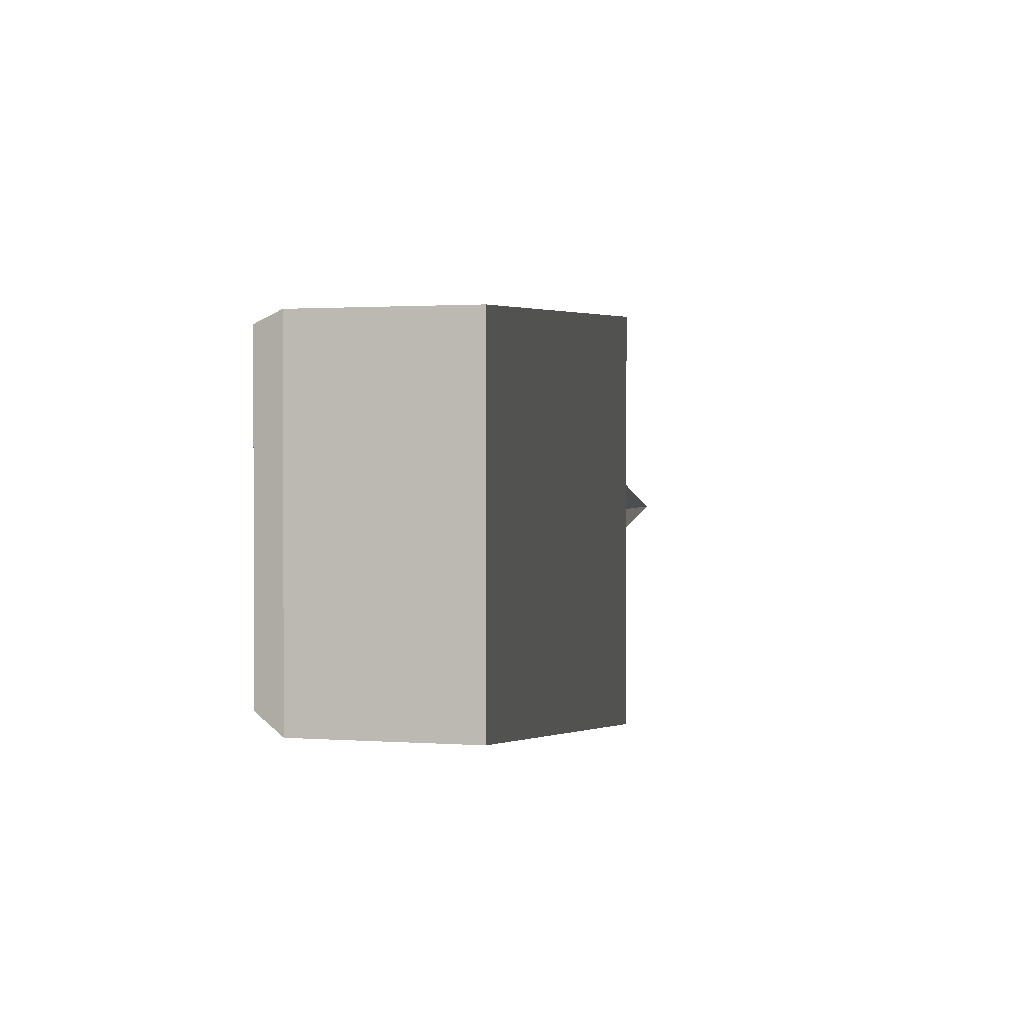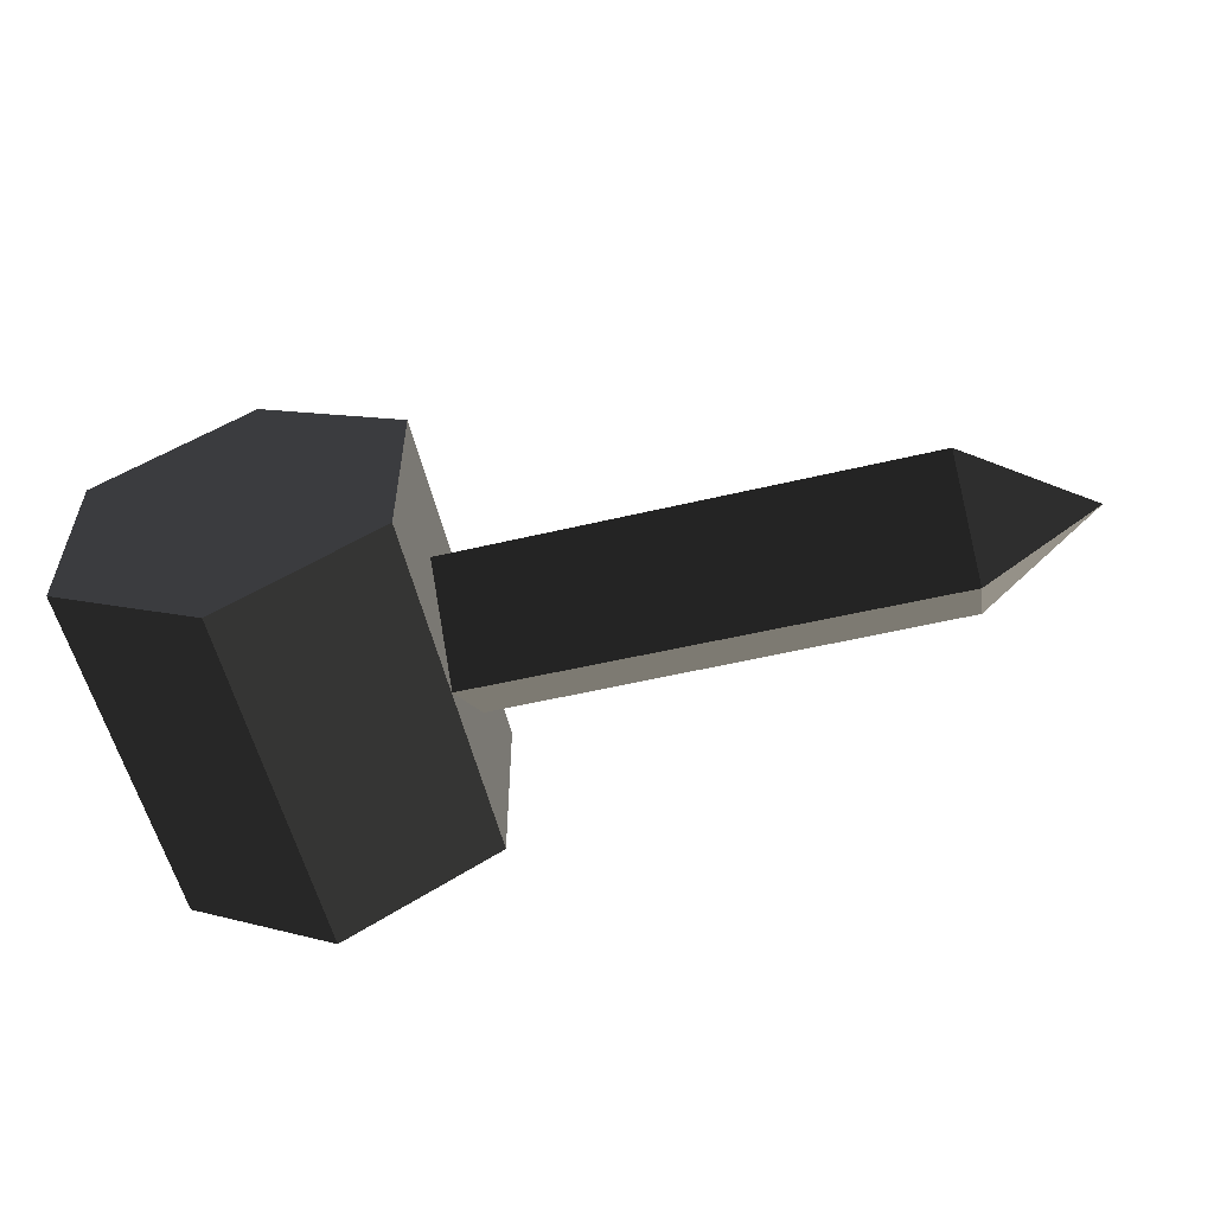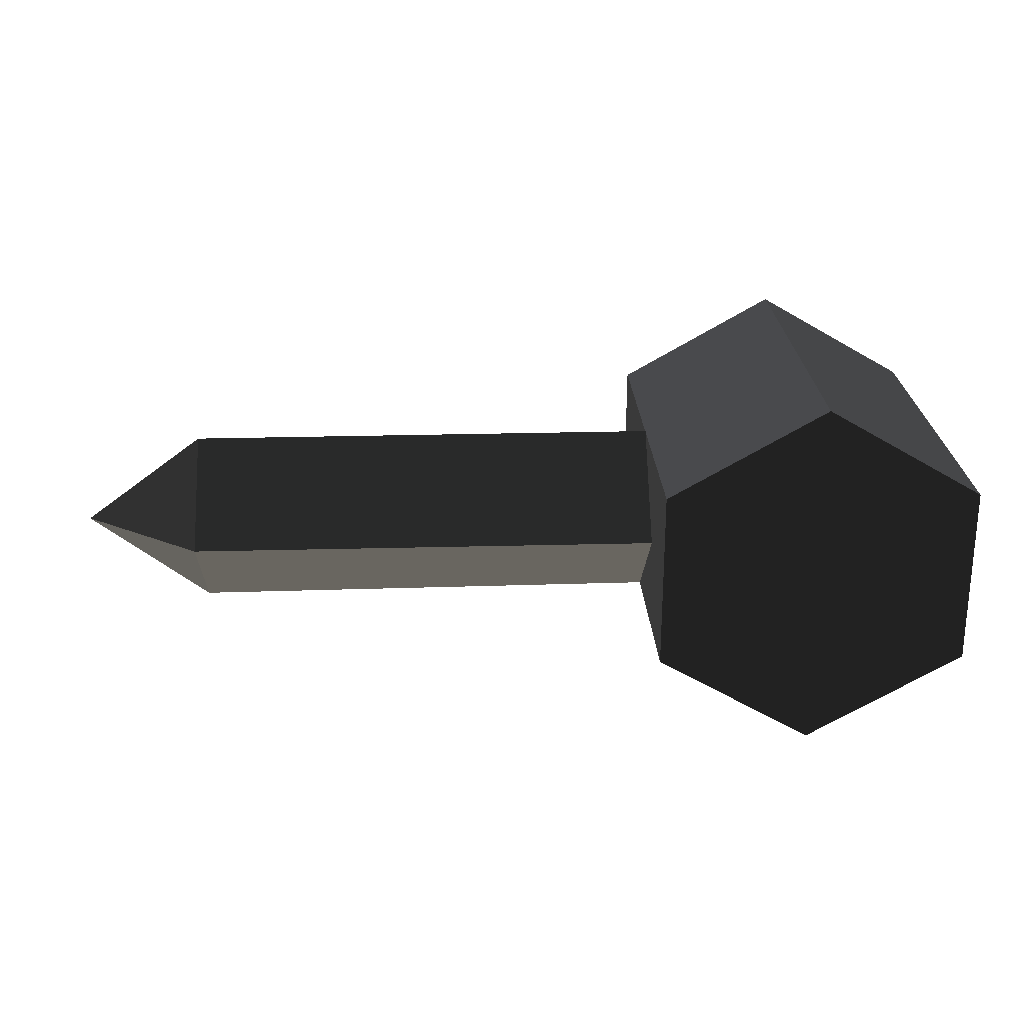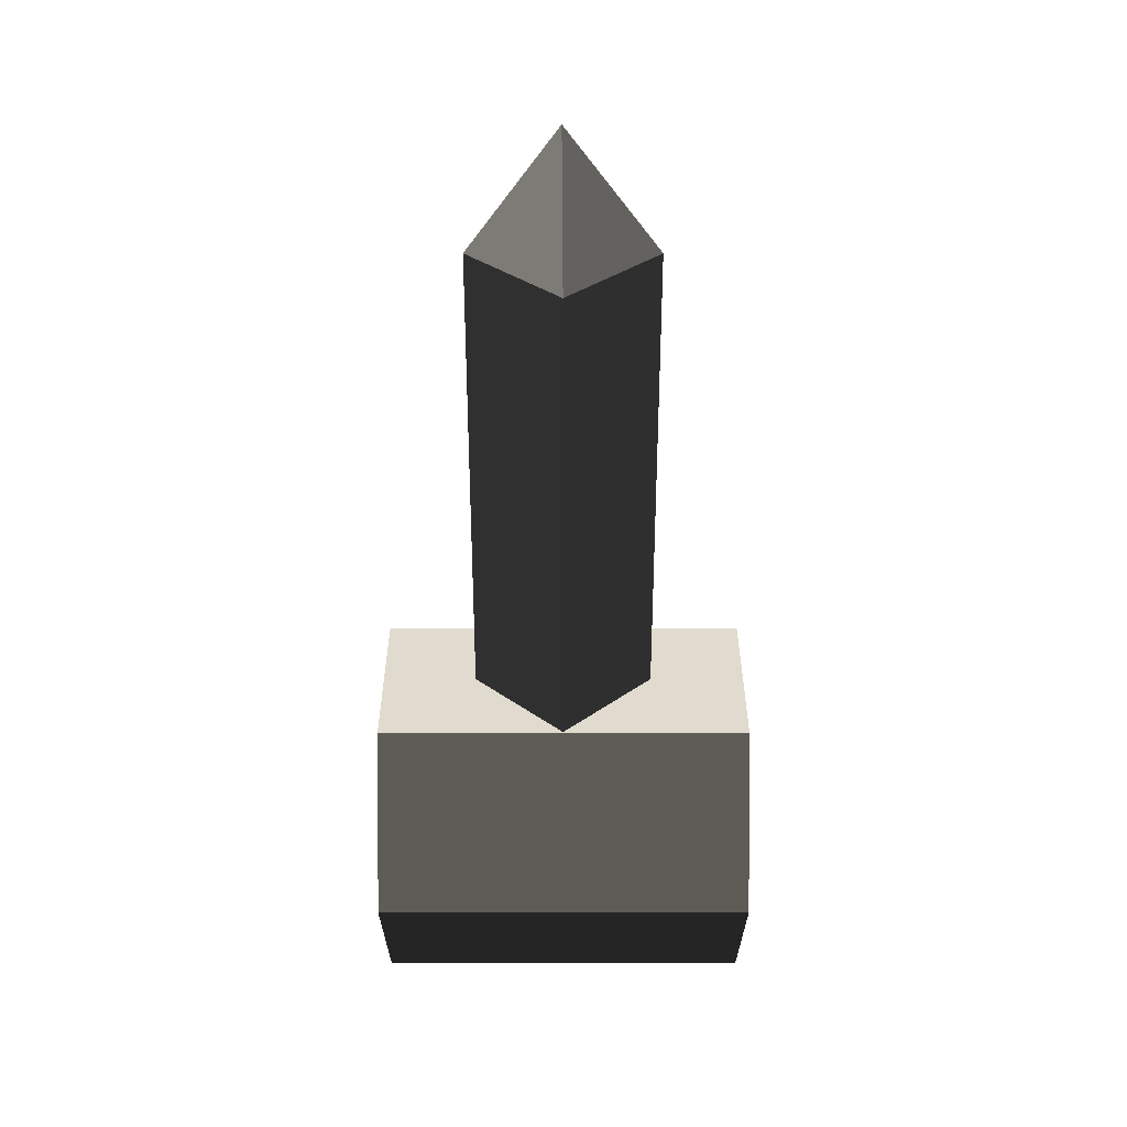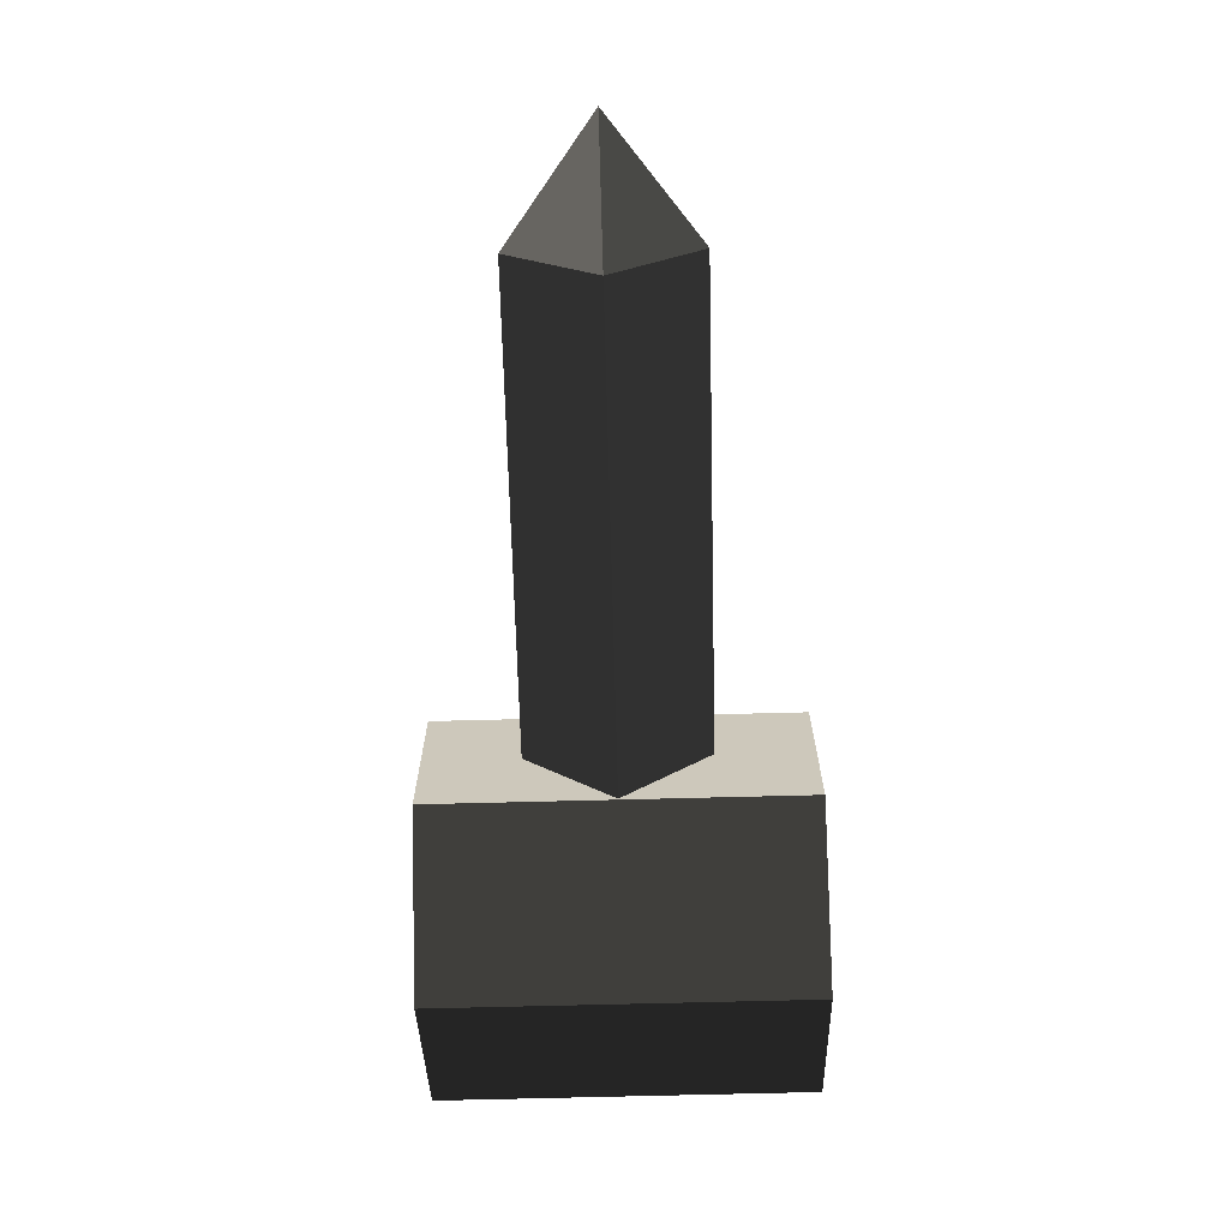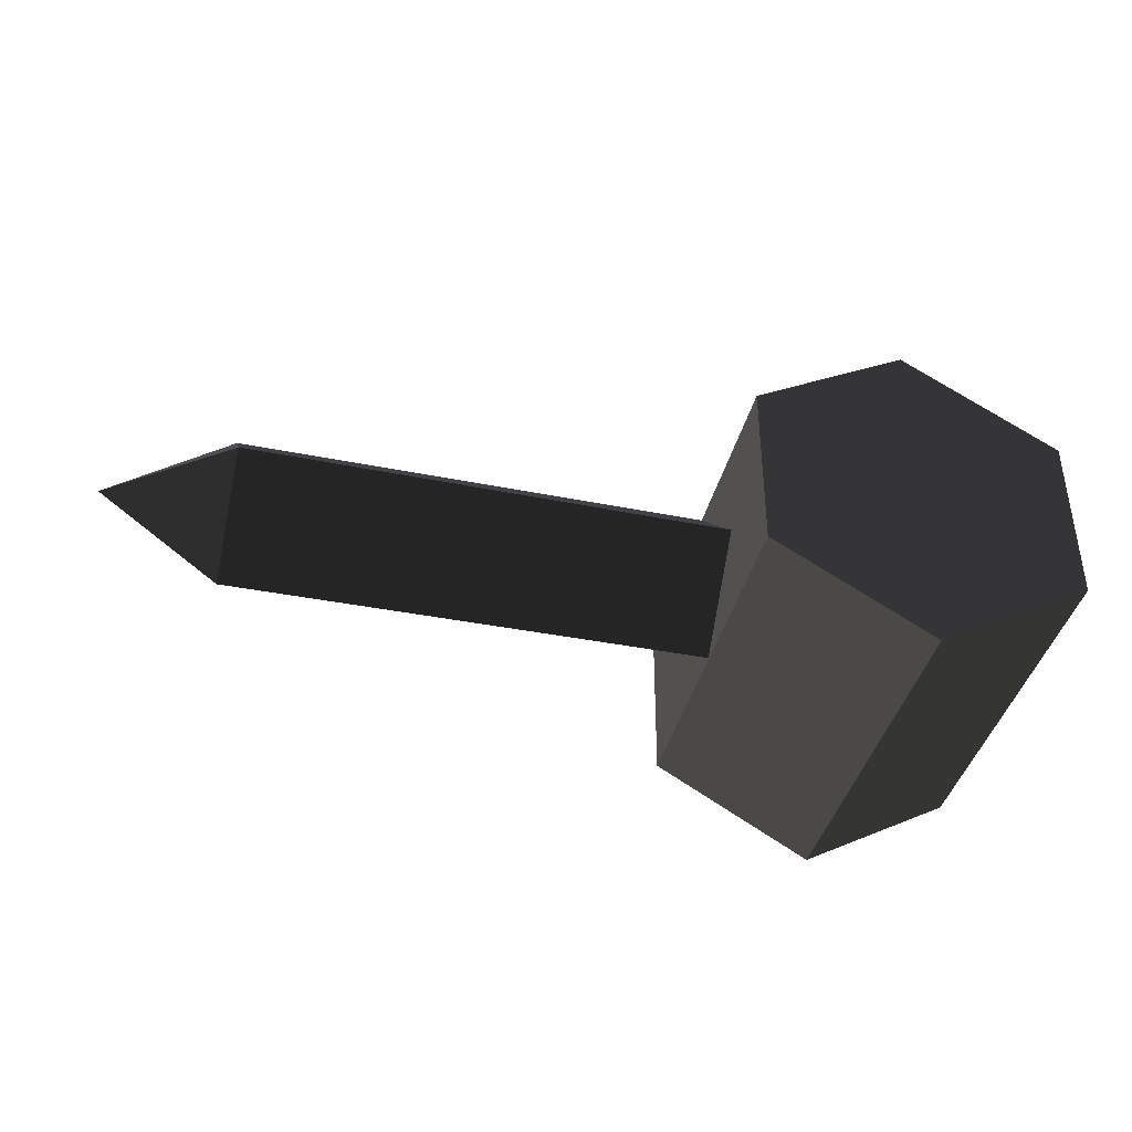
<metadata>
{"format":"obj","ext":"obj","renderer":"f3d","projection":"perspective","resolution":1024,"background":"white","views":[{"elev":1.4,"azim":103.8,"up":"+Z"},{"elev":-56.4,"azim":-166.3,"up":"+Y"},{"elev":23.5,"azim":-2.7,"up":"+Y"},{"elev":-56.6,"azim":-90.0,"up":"+Y"},{"elev":-68.1,"azim":-88.5,"up":"+Y"},{"elev":-40.7,"azim":-13.8,"up":"+Y"}]}
</metadata>
<code>
v 0.0955 0.0545 -0.1134
v 0.095 -0.0565 -0.1134
v -0.0003 0.1105 -0.1134
v -0.0014 -0.1115 -0.1134
v 0.0955 0.0545 0.1139
v -0.0003 0.1105 0.1139
v 0.095 -0.0565 -0.1134
v 0.095 -0.0565 0.1139
v -0.0014 -0.1115 0.1139
v -0.0003 0.1105 0.1139
v 0.095 -0.0565 -0.1134
v -0.0014 -0.1115 -0.1134
v -0.0972 -0.0556 -0.1134
v -0.0972 -0.0556 0.1139
v -0.0003 0.1105 -0.1134
v -0.0967 0.0554 -0.1134
v -0.0967 0.0554 0.1139
v -0.0972 -0.0556 0.1139
v -0.0003 0.1105 0.1139
v -0.0014 -0.1115 0.1139
v -0.0967 0.0554 -0.1134
v -0.0003 0.1105 -0.1134
v -0.0966 0.0559 0
v -0.0972 -0.0003 -0.0553
v -0.3904 0.0559 0
v -0.3904 0.0002 -0.0555
v -0.4654 0.0003 -0.0007
v -0.4654 0.0003 -0.0007
v -0.3904 0.0002 0.0556
v -0.3904 0.0002 0.0556
v -0.0966 0.0559 0
v -0.0972 -0.0003 0.0553
v -0.0974 -0.0548 0
v -0.3904 -0.0561 0
v -0.4654 0.0003 -0.0007
v -0.4654 0.0003 -0.0007
v -0.3904 0.0002 -0.0555
v -0.3904 0.0002 -0.0555
v -0.0974 -0.0548 0
v -0.0972 -0.0003 -0.0553
g Group_001
f 1 2 4 3
f 1 3 6 5
f 1 5 8 7
f 8 5 10 9
f 8 9 12 11
f 12 9 14 13
f 12 13 16 15
f 16 13 18 17
f 17 18 20 19
f 17 19 22 21
g Group_002
f 23 24 26 25
f 25 26 27
f 25 27 29
f 25 29 32 31
f 32 29 34 33
f 34 29 35
f 34 35 37
f 34 37 40 39

</code>
